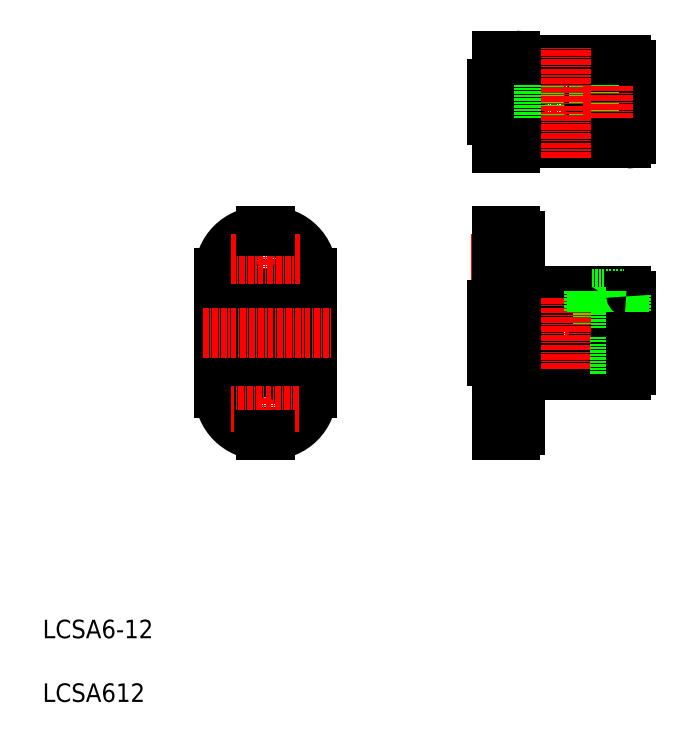
<metadata>
{"format":"dxf","ext":"dxf","renderer":"ezdxf+matplotlib","layout":"modelspace","background":"white","min_lineweight":24,"dpi":150}
</metadata>
<code>
0
SECTION
2
ENTITIES
0
TEXT
8
0
10
-48.23
20
-79.74
30
0
40
4
1
LCSA612
0
TEXT
8
0
10
-48.23
20
-65.97
30
0
40
4
1
LCSA6-12
0
LINE
8
0
10
50
20
22
30
0
11
54
21
22
31
0
0
LINE
8
0
10
50
20
19.3
30
0
11
55
21
19.3
31
0
0
LINE
8
0
10
50
20
12.7
30
0
11
55
21
12.7
31
0
0
LINE
8
CENTER
10
44.49
20
16
30
0
11
57.83
21
16
31
0
0
LINE
8
0
10
50
20
-12.7
30
0
11
55
21
-12.7
31
0
0
LINE
8
CENTER
10
44.93
20
-16
30
0
11
58.42
21
-16
31
0
0
LINE
8
CENTER
10
44.62
20
0
30
0
11
81.32
21
0
31
0
0
LINE
8
0
10
50
20
40
30
0
11
54
21
40
31
0
0
LINE
8
0
10
50
20
60
30
0
11
54
21
60
31
0
0
LINE
8
CENTER
10
43.77
20
50
30
0
11
81.58
21
50
31
0
0
LINE
8
0
10
50
20
-19.3
30
0
11
55
21
-19.3
31
0
0
LINE
8
0
10
50
20
-22
30
0
11
54
21
-22
31
0
0
LINE
8
0
10
50
20
46.7
30
0
11
55
21
46.7
31
0
0
LINE
8
0
10
50
20
53.3
30
0
11
55
21
53.3
31
0
0
LINE
8
0
10
10
20
13
30
0
11
10
21
-13
31
0
0
LINE
8
0
10
-10
20
13
30
0
11
-10
21
-13
31
0
0
LINE
8
CENTER
10
-1.986e-06
20
24.03
30
0
11
2.014e-06
21
-24.37
31
0
0
LINE
8
0
10
50
20
22
30
0
11
50
21
-22
31
0
0
ARC
8
0
10
-1
20
-13
30
0
40
9
50
180
51
270
0
ARC
8
0
10
1
20
-13
30
0
40
9
50
270
51
5e-06
0
CIRCLE
8
0
10
2.014e-06
20
-16
30
0
40
3.3
0
LINE
8
CENTER
10
7.232
20
-16
30
0
11
-7.436
21
-16
31
0
0
LINE
8
0
10
1
20
-22
30
0
11
-1
21
-22
31
0
0
LINE
8
0
10
2.9
20
-6
30
0
11
-2.9
21
-6
31
0
0
LINE
8
0
10
2.9
20
6
30
0
11
-2.9
21
6
31
0
0
LINE
8
0
10
-3.9
20
5
30
0
11
-3.9
21
-5
31
0
0
ARC
8
0
10
-2.9
20
-5
30
0
40
1
50
180
51
270
0
ARC
8
0
10
-2.9
20
5
30
0
40
1
50
90
51
180
0
LINE
8
0
10
3.9
20
5
30
0
11
3.9
21
-5
31
0
0
ARC
8
0
10
2.9
20
-5
30
0
40
1
50
270
51
5e-06
0
ARC
8
0
10
2.9
20
5
30
0
40
1
50
5e-06
51
90
0
LINE
8
0
10
49
20
6
30
0
11
49
21
-6
31
0
0
ARC
8
0
10
49.5
20
-6.5
30
0
40
0.5
50
5e-06
51
90
0
LINE
8
0
10
49
20
-6
30
0
11
49.5
21
-6
31
0
0
LINE
8
0
10
49
20
6
30
0
11
49.5
21
6
31
0
0
ARC
8
0
10
49.5
20
6.5
30
0
40
0.5
50
270
51
5e-06
0
ARC
8
0
10
-1
20
13
30
0
40
9
50
90
51
180
0
ARC
8
0
10
1
20
13
30
0
40
9
50
5e-06
51
90
0
CIRCLE
8
0
10
-1.986e-06
20
16
30
0
40
3.3
0
LINE
8
CENTER
10
7.525
20
16
30
0
11
-7.436
21
16
31
0
0
LINE
8
0
10
1
20
22
30
0
11
-1
21
22
31
0
0
LINE
8
0
10
50
20
60
30
0
11
50
21
40
31
0
0
LINE
8
0
10
49
20
53.9
30
0
11
49
21
46.1
31
0
0
ARC
8
0
10
49.8
20
45.9
30
0
40
0.2
50
0
51
90
0
LINE
8
0
10
49
20
46.1
30
0
11
49.8
21
46.1
31
0
0
ARC
8
0
10
49.8
20
54.1
30
0
40
0.2
50
270
51
0
0
LINE
8
0
10
49
20
53.9
30
0
11
49.8
21
53.9
31
0
0
LINE
8
CENTER
10
74
20
13.31
30
0
11
74
21
-10.3
31
0
0
LINE
8
0
10
55
20
-21
30
0
11
55
21
21
31
0
0
LINE
8
0
10
55
20
-9
30
0
11
78
21
-9
31
0
0
LINE
8
0
10
55
20
9
30
0
11
78
21
9
31
0
0
LINE
8
0
10
70.5
20
8.5
30
0
11
77.5
21
8.5
31
0
0
LINE
8
0
10
70
20
4.5
30
0
11
78
21
4.5
31
0
0
LINE
8
0
10
70.95
20
-0.75
30
0
11
79
21
-0.75
31
0
0
LINE
8
0
10
70.94
20
0.75
30
0
11
79
21
0.75
31
0
0
LINE
8
0
10
72.4
20
-0.75
30
0
11
72.4
21
-9
31
0
0
LINE
8
0
10
72
20
-0.75
30
0
11
72
21
-9
31
0
0
ARC
8
0
10
54
20
-21
30
0
40
1
50
270
51
0
0
ARC
8
0
10
65
20
0
30
0
40
6
50
7.181
51
352.8
0
LINE
8
0
10
71.75
20
4.5
30
0
11
71.75
21
0.75
31
0
0
LINE
8
CENTER
10
65
20
-7.742
30
0
11
65
21
7.908
31
0
0
LINE
8
0
10
70.5
20
8.5
30
0
11
70.5
21
4.5
31
0
0
LINE
8
0
10
70
20
9
30
0
11
70
21
4.5
31
0
0
ARC
8
0
10
78
20
-8
30
0
40
1
50
270
51
0
0
LINE
8
0
10
76
20
-0.75
30
0
11
76
21
-9
31
0
0
LINE
8
0
10
75.6
20
-0.75
30
0
11
75.6
21
-9
31
0
0
LINE
8
0
10
76.25
20
4.5
30
0
11
76.25
21
0.75
31
0
0
LINE
8
0
10
79
20
0.75
30
0
11
79
21
8
31
0
0
LINE
8
0
10
79
20
-0.75
30
0
11
79
21
-8
31
0
0
LINE
8
0
10
77.5
20
8.5
30
0
11
77.5
21
4.5
31
0
0
LINE
8
0
10
78
20
9
30
0
11
78
21
4.5
31
0
0
ARC
8
0
10
78
20
8
30
0
40
1
50
0
51
90
0
CIRCLE
8
0
10
74
20
50
30
0
40
4
0
CIRCLE
8
0
10
74
20
50
30
0
40
2.25
0
LINE
8
0
10
55
20
59
30
0
11
55
21
41
31
0
0
LINE
8
0
10
79
20
58
30
0
11
79
21
42
31
0
0
LINE
8
0
10
59
20
59
30
0
11
59
21
41
31
0
0
LINE
8
0
10
71
20
58.94
30
0
11
71
21
41.06
31
0
0
LINE
8
CENTER
10
74
20
59.5
30
0
11
74
21
39.84
31
0
0
LINE
8
0
10
55
20
41
30
0
11
78
21
41
31
0
0
ARC
8
0
10
54
20
21
30
0
40
1
50
0
51
90
0
ARC
8
0
10
54
20
41
30
0
40
1
50
270
51
0
0
ARC
8
0
10
78
20
42
30
0
40
1
50
270
51
0
0
LINE
8
0
10
55
20
59
30
0
11
78
21
59
31
0
0
ARC
8
0
10
54
20
59
30
0
40
1
50
0
51
90
0
ARC
8
0
10
78
20
58
30
0
40
1
50
0
51
90
0
LINE
8
CENTER
10
-13.57
20
0
30
0
11
14.11
21
0
31
0
0
LINE
8
CENTER
10
65
20
37.96
30
0
11
65
21
61.76
31
0
0
ENDSEC
0
EOF

</code>
